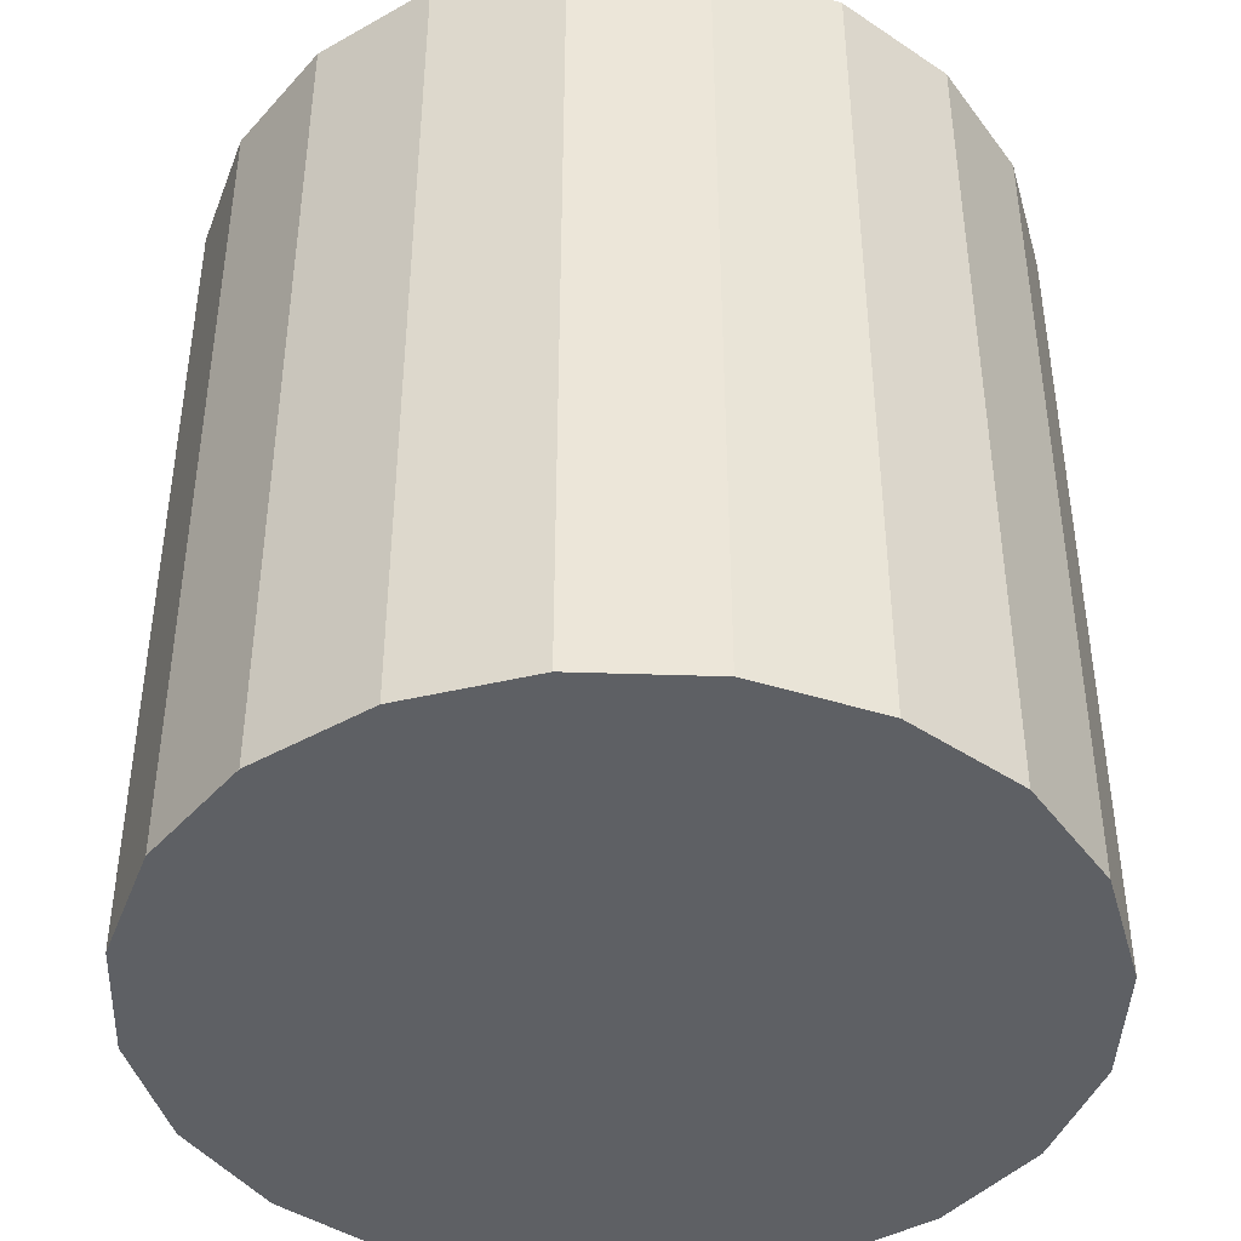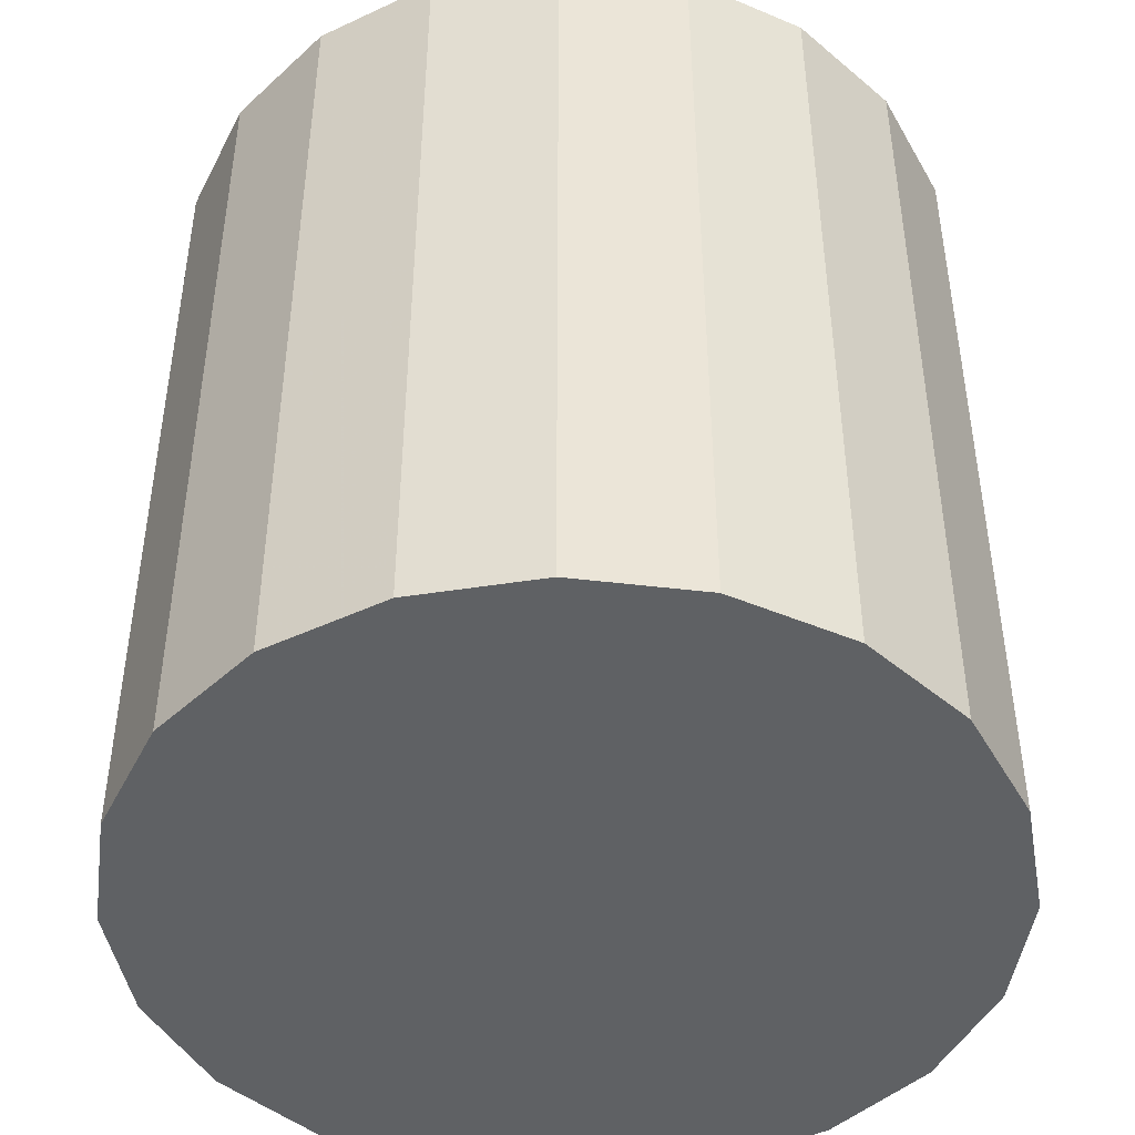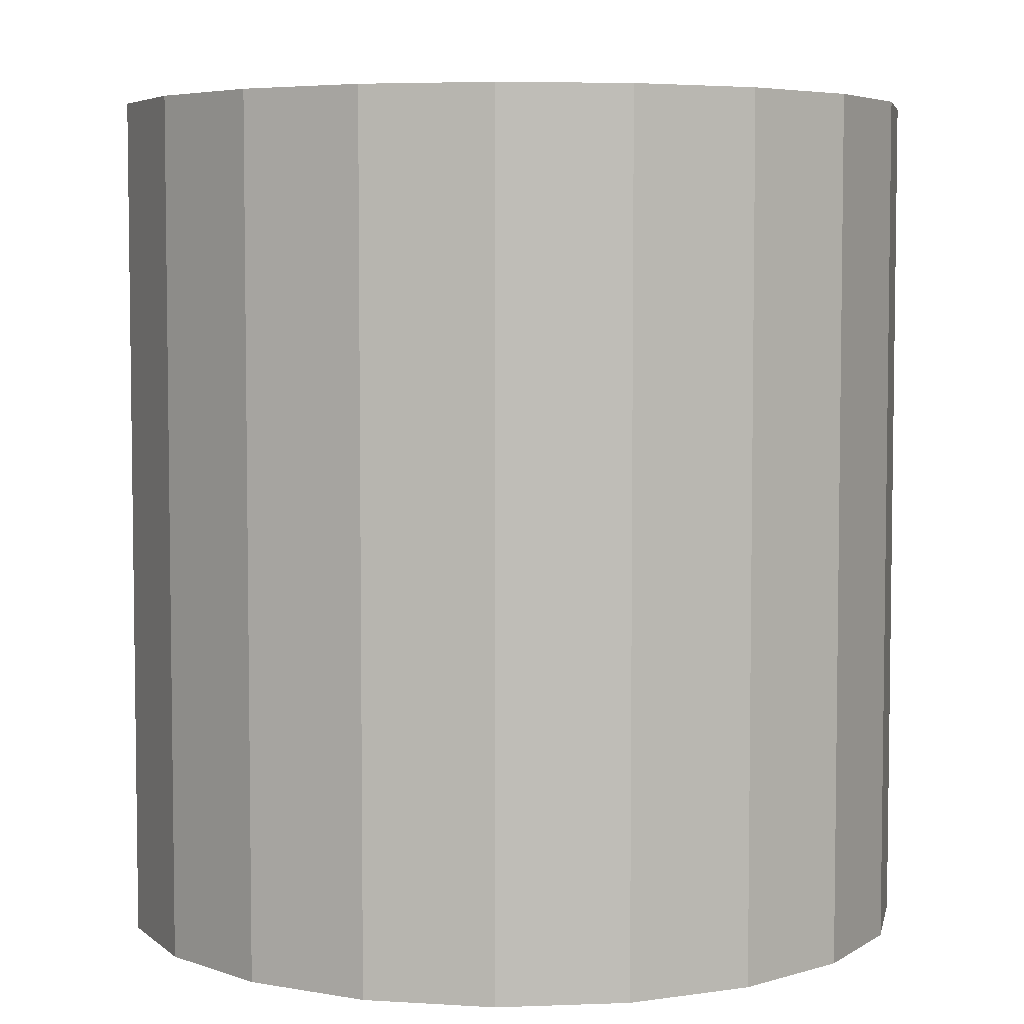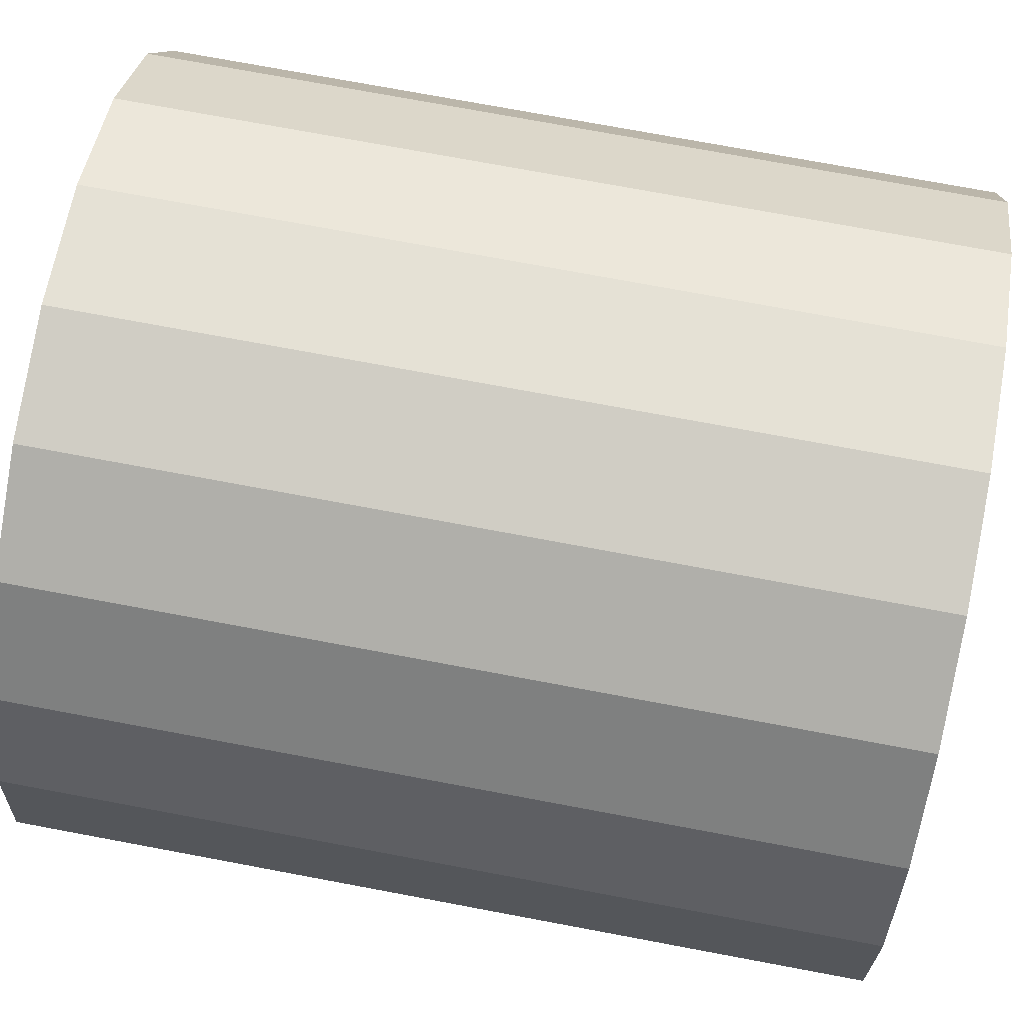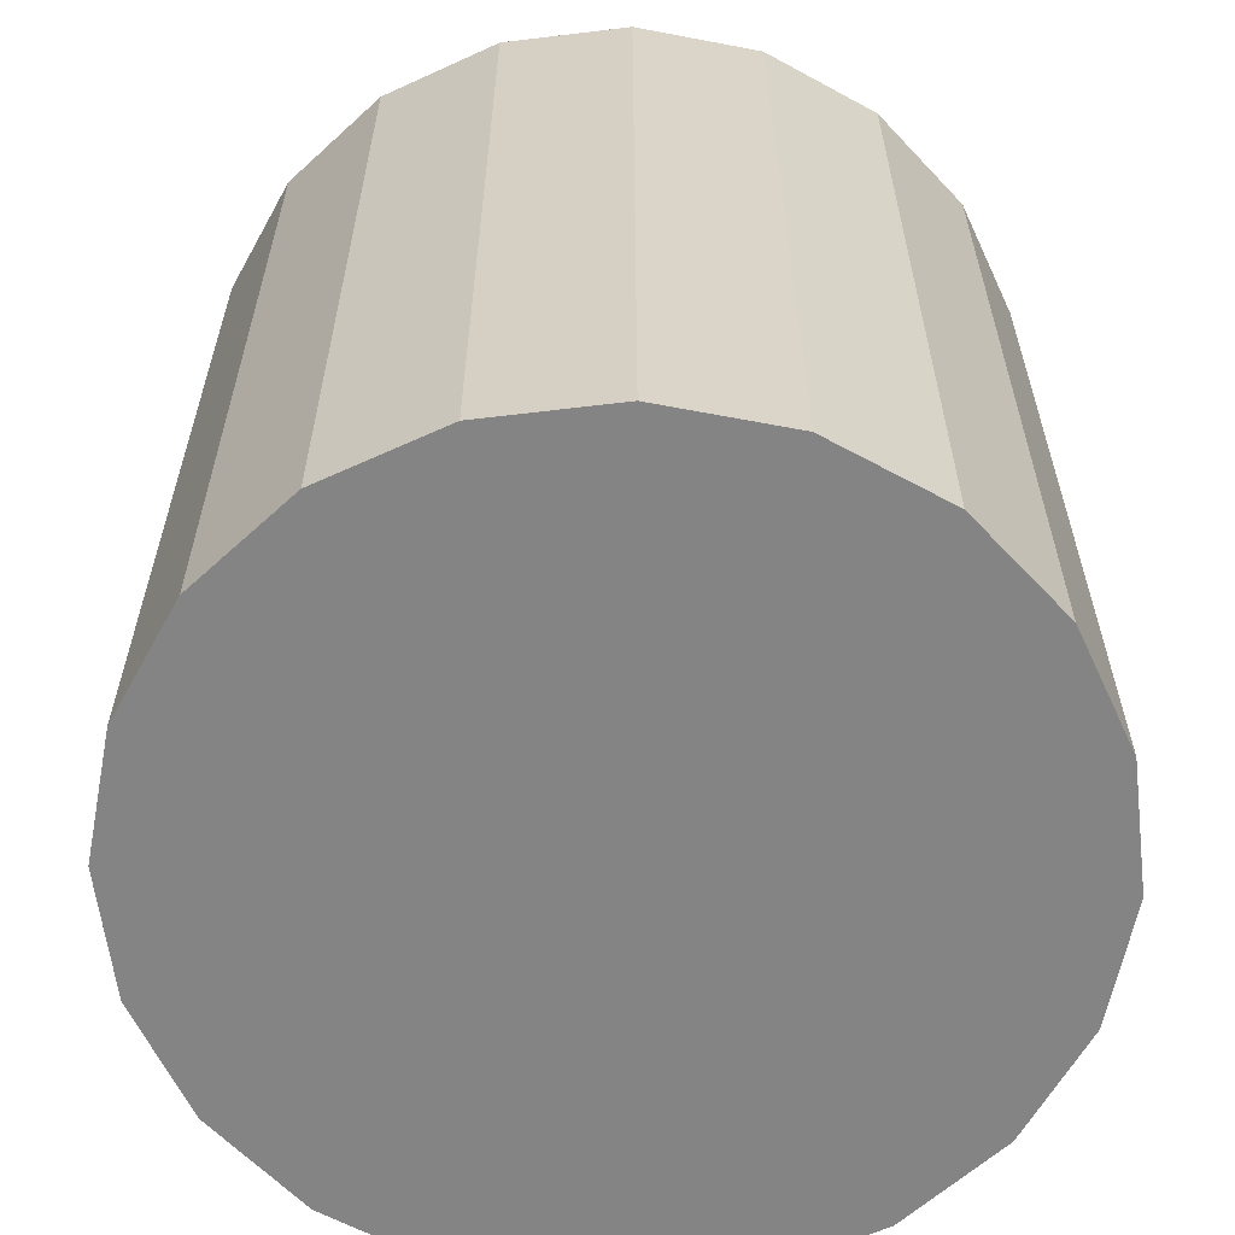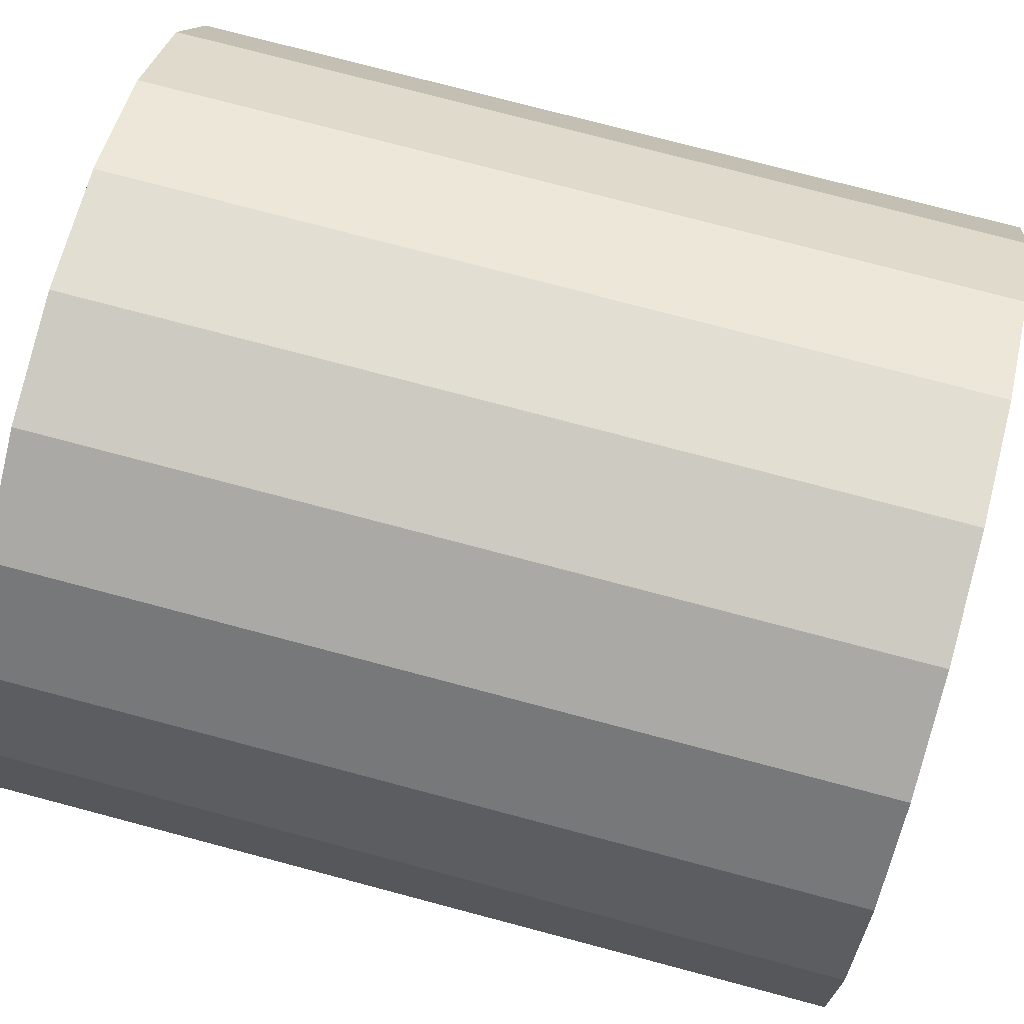
<metadata>
{"format":"obj","ext":"obj","renderer":"f3d","projection":"perspective","resolution":1024,"background":"white","views":[{"elev":-43.1,"azim":-11.3,"up":"+Y"},{"elev":-45.7,"azim":-178.8,"up":"+Y"},{"elev":5.2,"azim":110.2,"up":"+Y"},{"elev":74.4,"azim":100.6,"up":"+Z"},{"elev":-61.5,"azim":34.0,"up":"+Y"},{"elev":76.9,"azim":-75.2,"up":"+Z"}]}
</metadata>
<code>
v 1.902 -2.1 -0.618
v 1.618 -2.1 -1.176
v 1.176 -2.1 -1.618
v 0.618 -2.1 -1.902
v 0 -2.1 -2
v -0.618 -2.1 -1.902
v -1.176 -2.1 -1.618
v -1.618 -2.1 -1.176
v -1.902 -2.1 -0.618
v -2 -2.1 0
v -1.902 -2.1 0.618
v -1.618 -2.1 1.176
v -1.176 -2.1 1.618
v -0.618 -2.1 1.902
v 0 -2.1 2
v 0.618 -2.1 1.902
v 1.176 -2.1 1.618
v 1.618 -2.1 1.176
v 1.902 -2.1 0.618
v 2 -2.1 0
v 1.902 2.1 -0.618
v 1.618 2.1 -1.176
v 1.176 2.1 -1.618
v 0.618 2.1 -1.902
v 0 2.1 -2
v -0.618 2.1 -1.902
v -1.176 2.1 -1.618
v -1.618 2.1 -1.176
v -1.902 2.1 -0.618
v -2 2.1 0
v -1.902 2.1 0.618
v -1.618 2.1 1.176
v -1.176 2.1 1.618
v -0.618 2.1 1.902
v 0 2.1 2
v 0.618 2.1 1.902
v 1.176 2.1 1.618
v 1.618 2.1 1.176
v 1.902 2.1 0.618
v 2 2.1 0
v 0 -2.1 0
v 0 2.1 0
f 22 21 1
f 2 22 1
f 23 22 2
f 3 23 2
f 24 23 3
f 4 24 3
f 25 24 4
f 5 25 4
f 26 25 5
f 6 26 5
f 27 26 6
f 7 27 6
f 28 27 7
f 8 28 7
f 29 28 8
f 9 29 8
f 30 29 9
f 10 30 9
f 31 30 10
f 11 31 10
f 32 31 11
f 12 32 11
f 33 32 12
f 13 33 12
f 34 33 13
f 14 34 13
f 35 34 14
f 15 35 14
f 36 35 15
f 16 36 15
f 37 36 16
f 17 37 16
f 38 37 17
f 18 38 17
f 39 38 18
f 19 39 18
f 40 39 19
f 20 40 19
f 21 40 20
f 1 21 20
f 40 42 39
f 39 42 38
f 21 42 40
f 38 42 37
f 22 42 21
f 37 42 36
f 23 42 22
f 36 42 35
f 24 42 23
f 35 42 34
f 25 42 24
f 34 42 33
f 26 42 25
f 33 42 32
f 27 42 26
f 32 42 31
f 28 42 27
f 31 42 30
f 29 42 28
f 30 42 29
f 19 41 20
f 20 41 1
f 18 41 19
f 1 41 2
f 17 41 18
f 2 41 3
f 16 41 17
f 3 41 4
f 15 41 16
f 4 41 5
f 14 41 15
f 5 41 6
f 13 41 14
f 6 41 7
f 12 41 13
f 7 41 8
f 11 41 12
f 8 41 9
f 10 41 11
f 9 41 10

</code>
